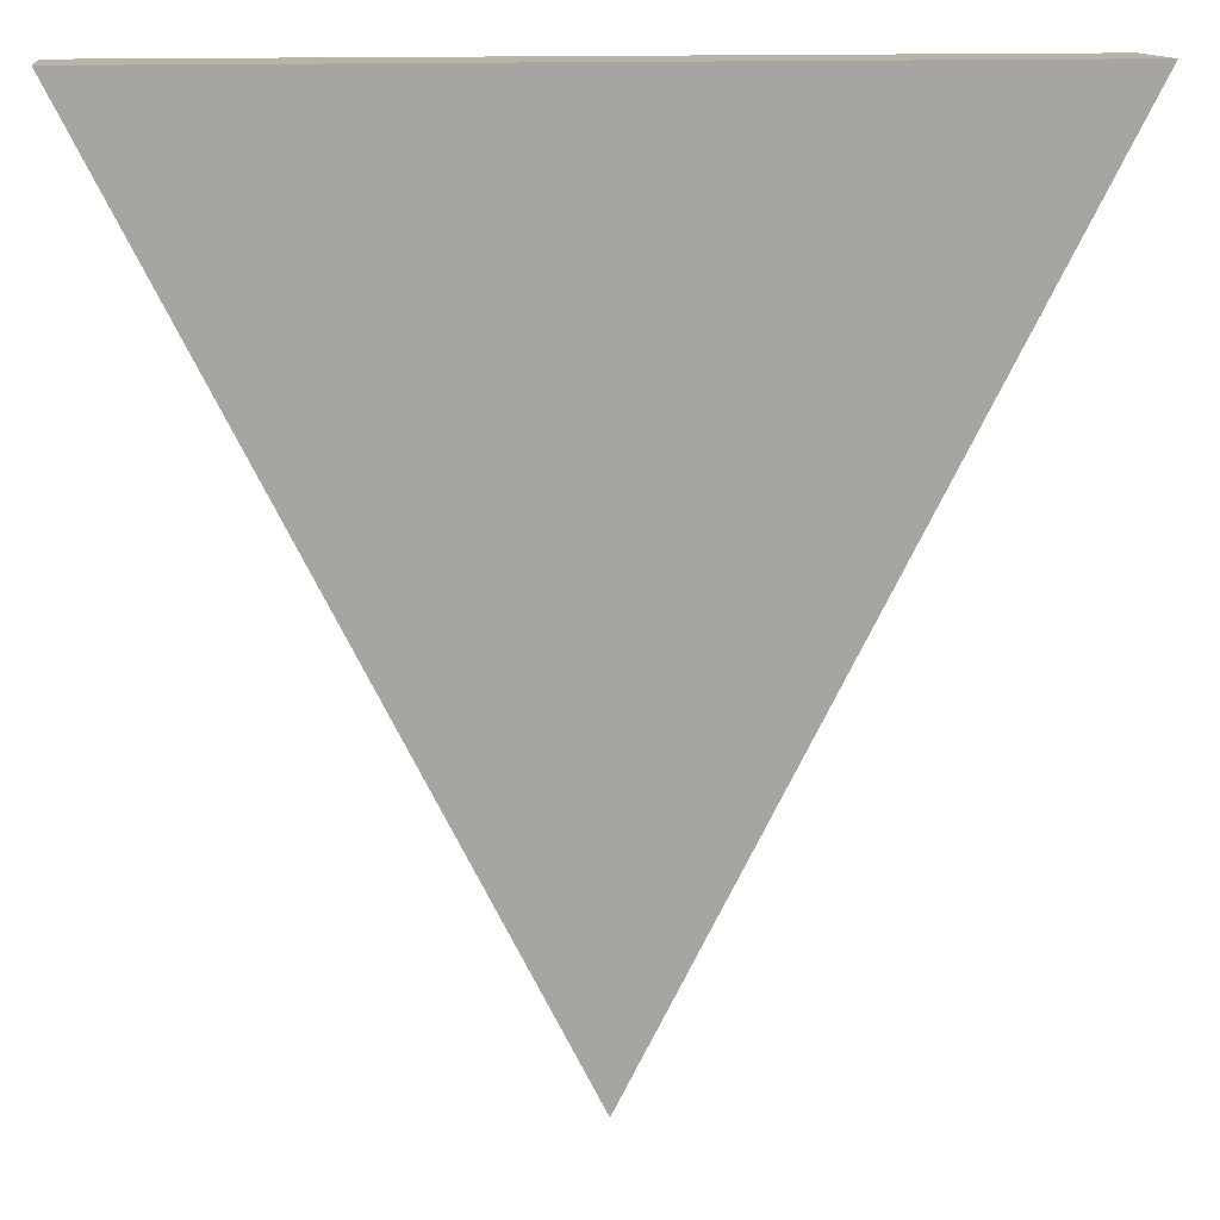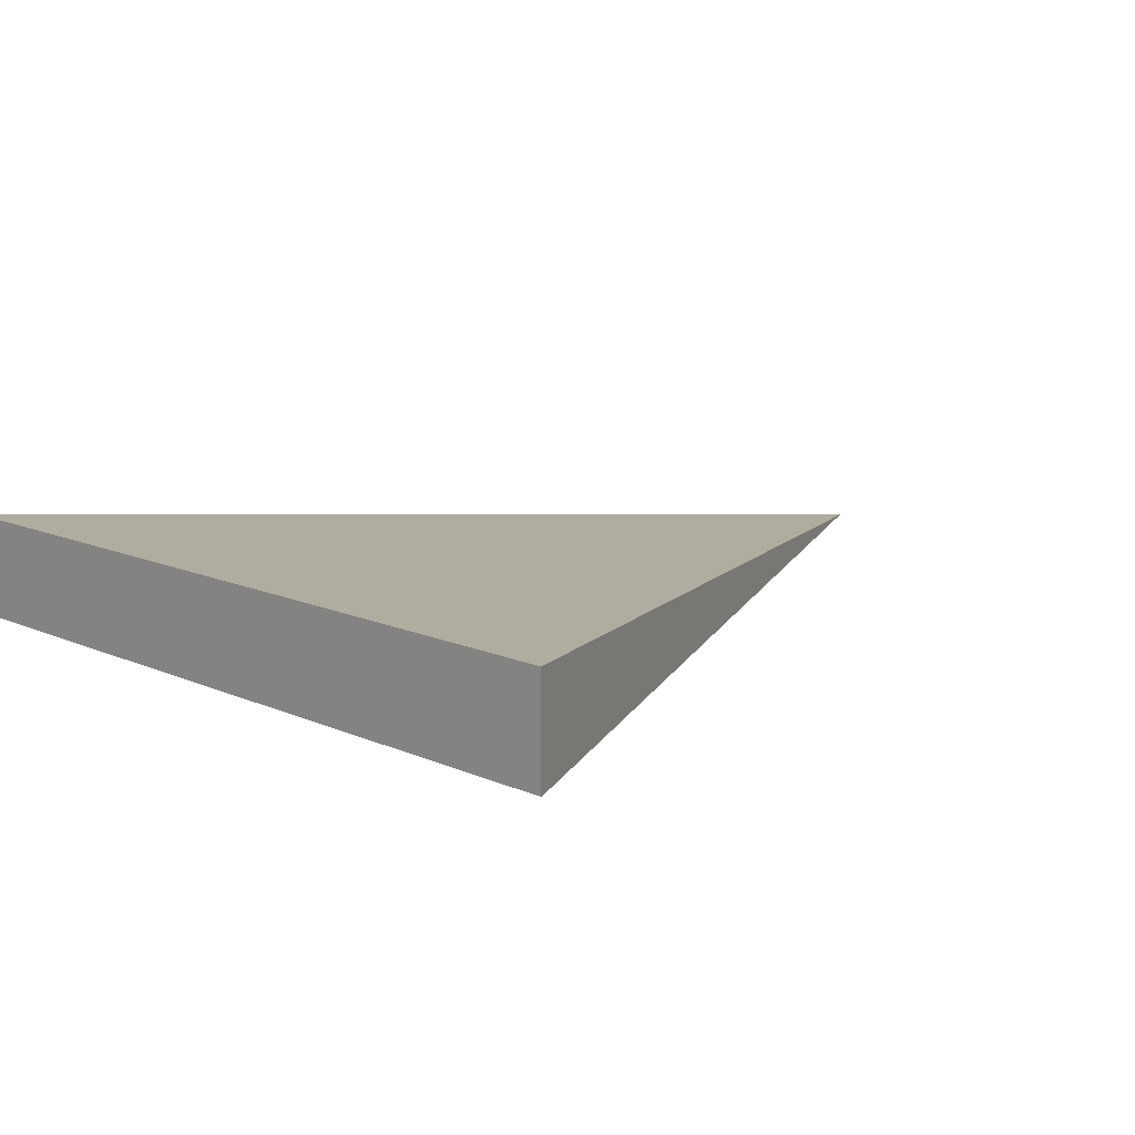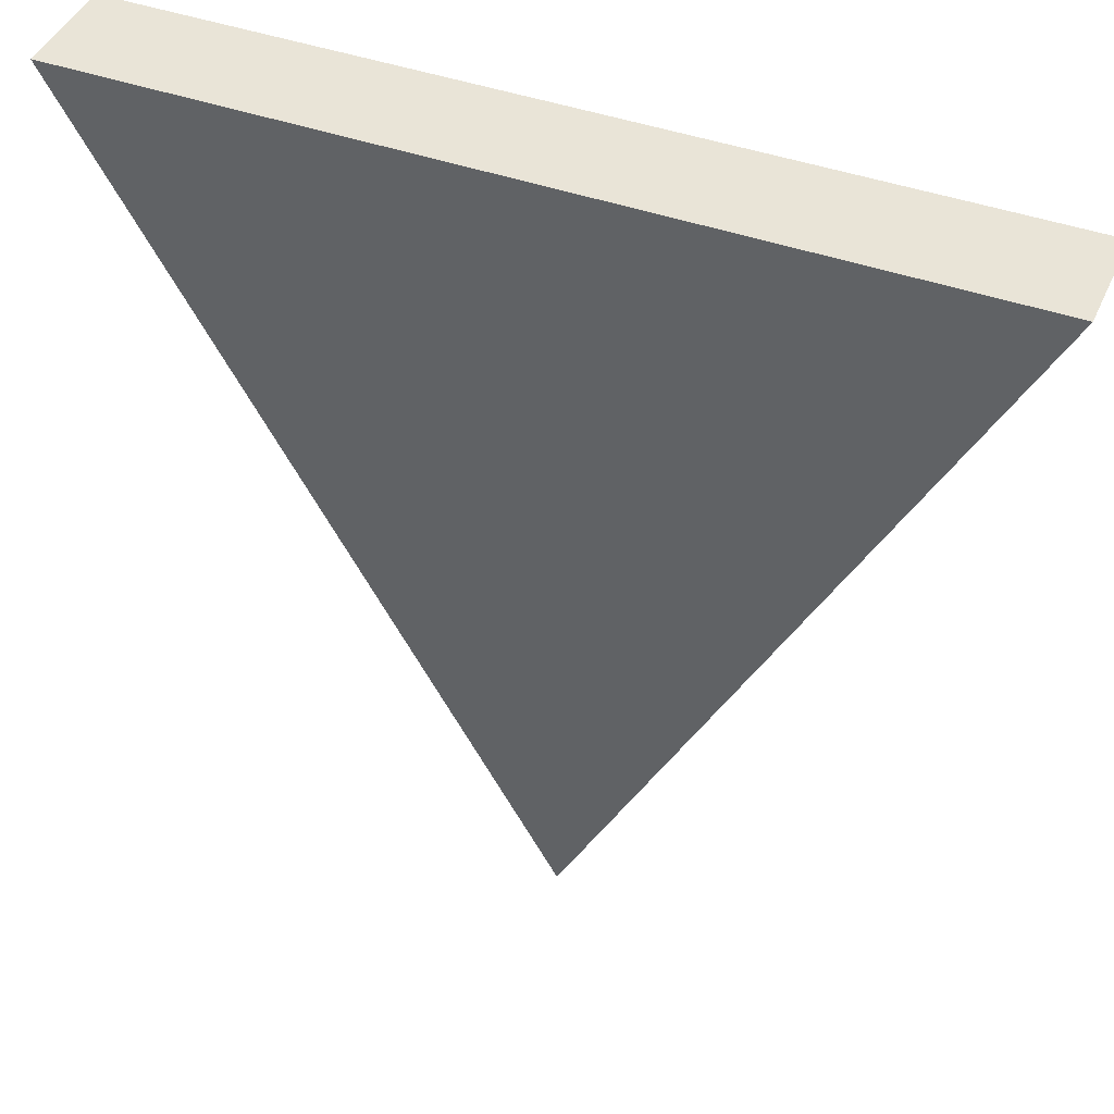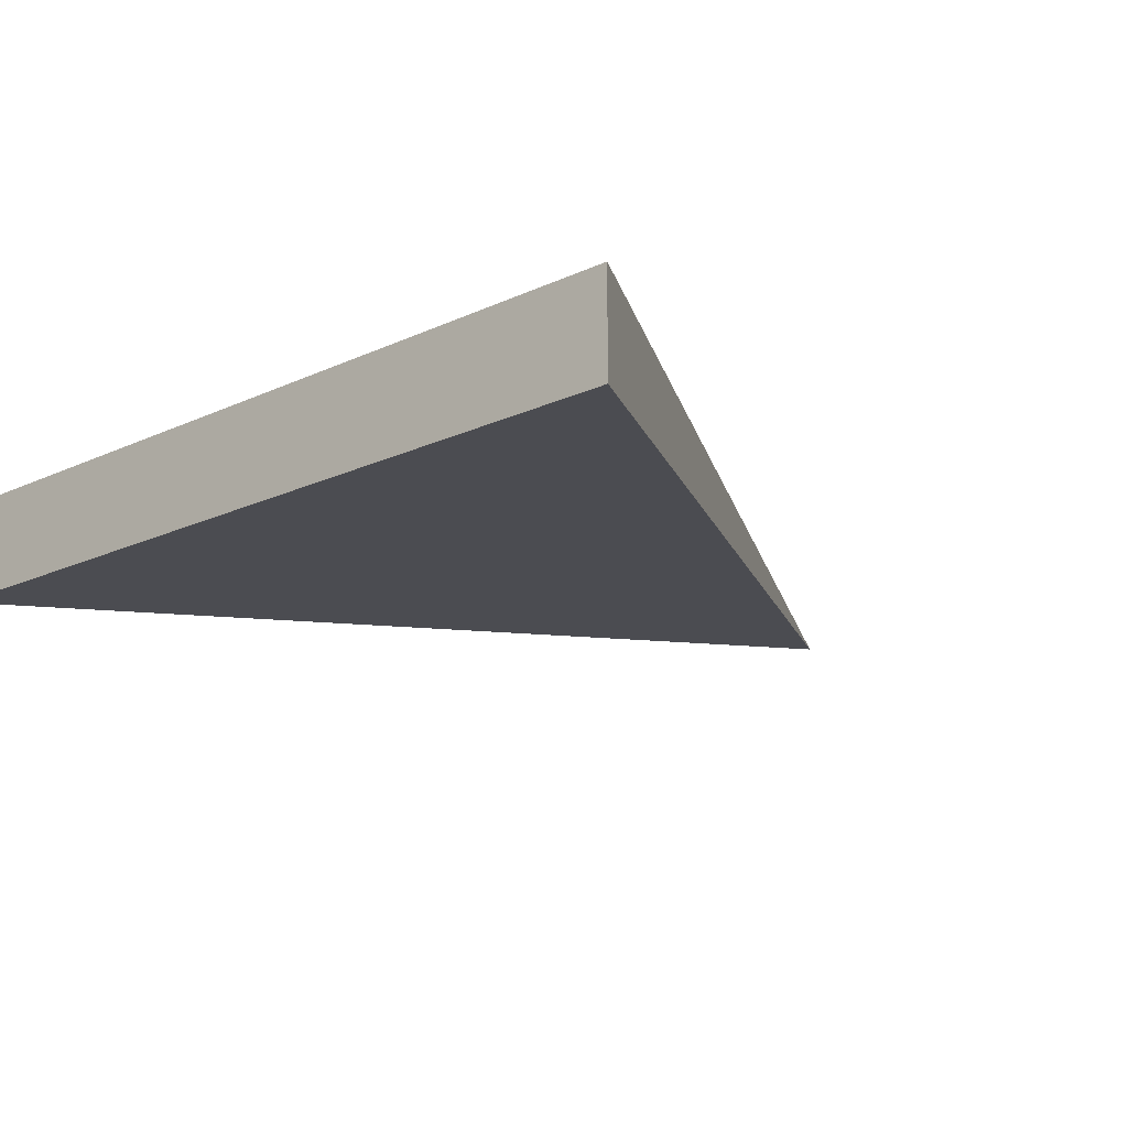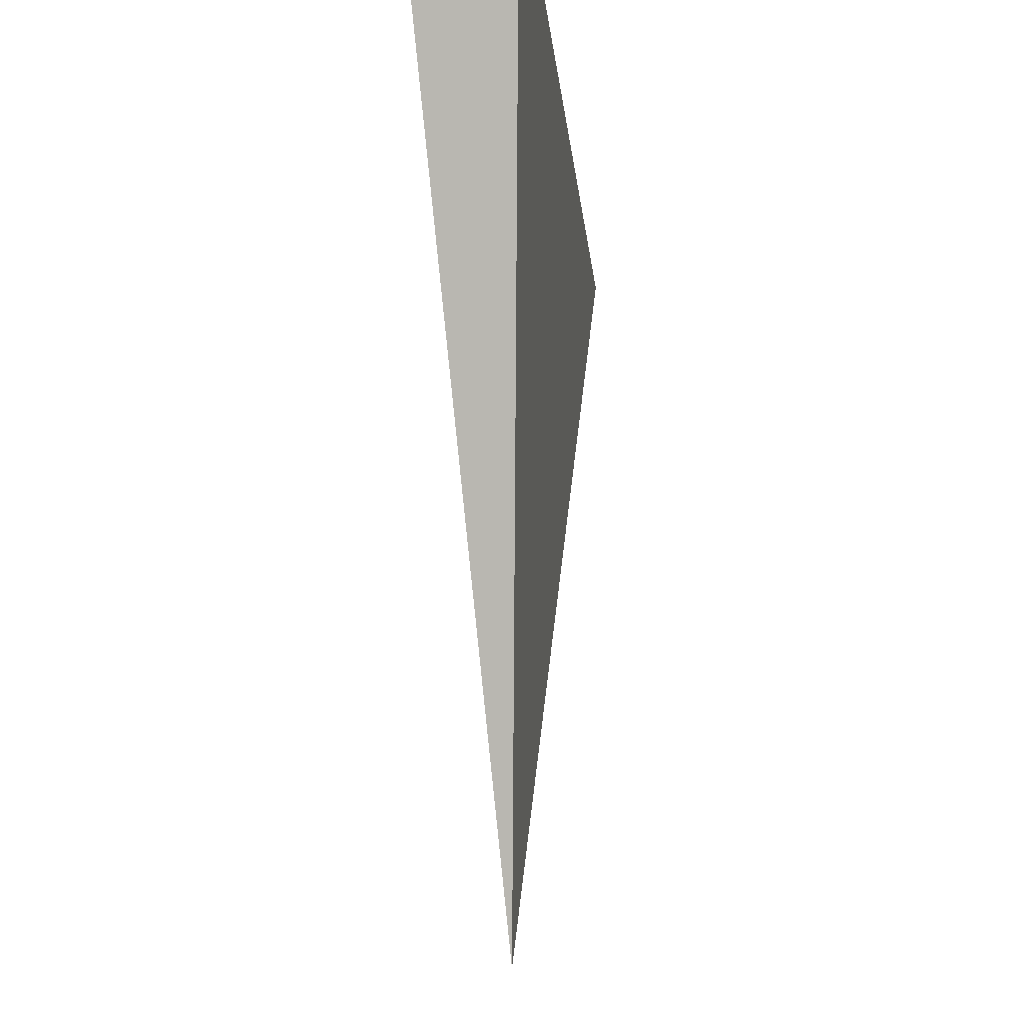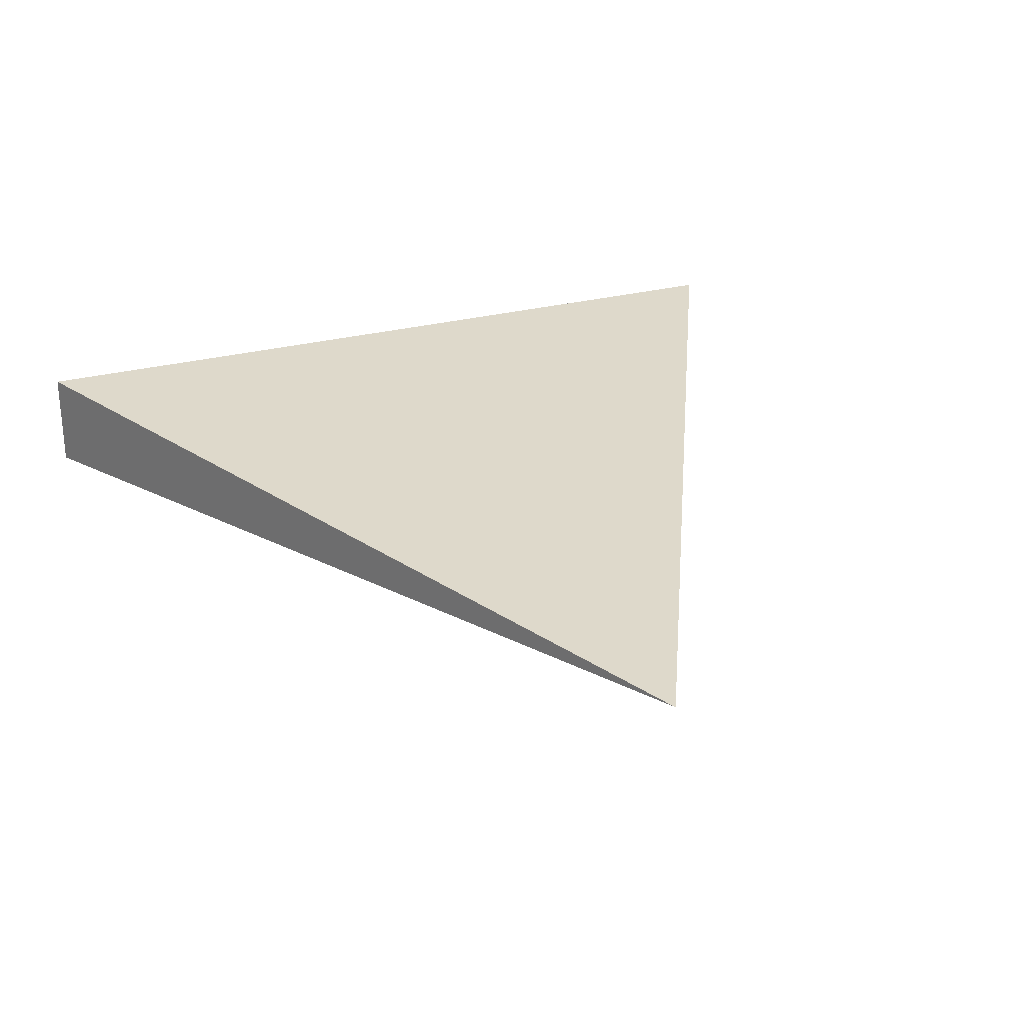
<metadata>
{"format":"obj","ext":"obj","renderer":"f3d","projection":"perspective","resolution":1024,"background":"white","views":[{"elev":13.0,"azim":172.4,"up":"+Z"},{"elev":12.0,"azim":46.9,"up":"+Y"},{"elev":43.4,"azim":22.8,"up":"+Z"},{"elev":-18.1,"azim":41.8,"up":"+Y"},{"elev":-19.9,"azim":96.1,"up":"+Z"},{"elev":28.2,"azim":158.4,"up":"+Y"}]}
</metadata>
<code>
o Cube
v 0 0 -1
v 1 -0.1208 1
v -1 -0.1208 1
v 1 0.1208 1
v -1 0.1208 1
f 1 2 3
f 1 5 4
f 1 4 2
f 2 4 5 3
f 3 5 1

</code>
